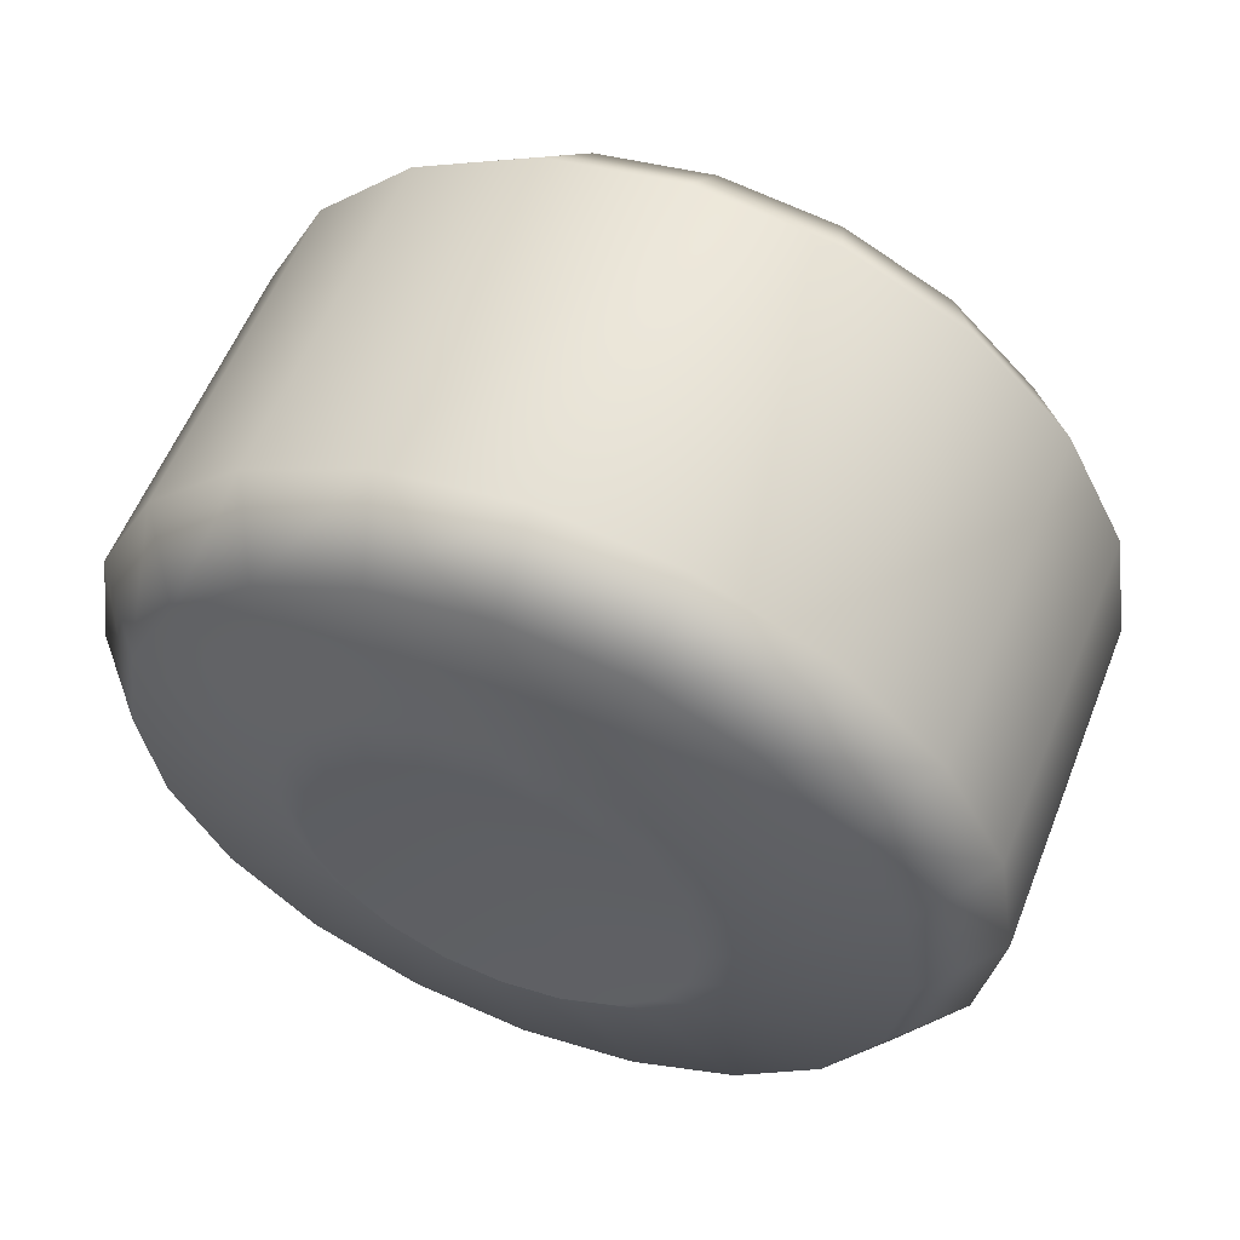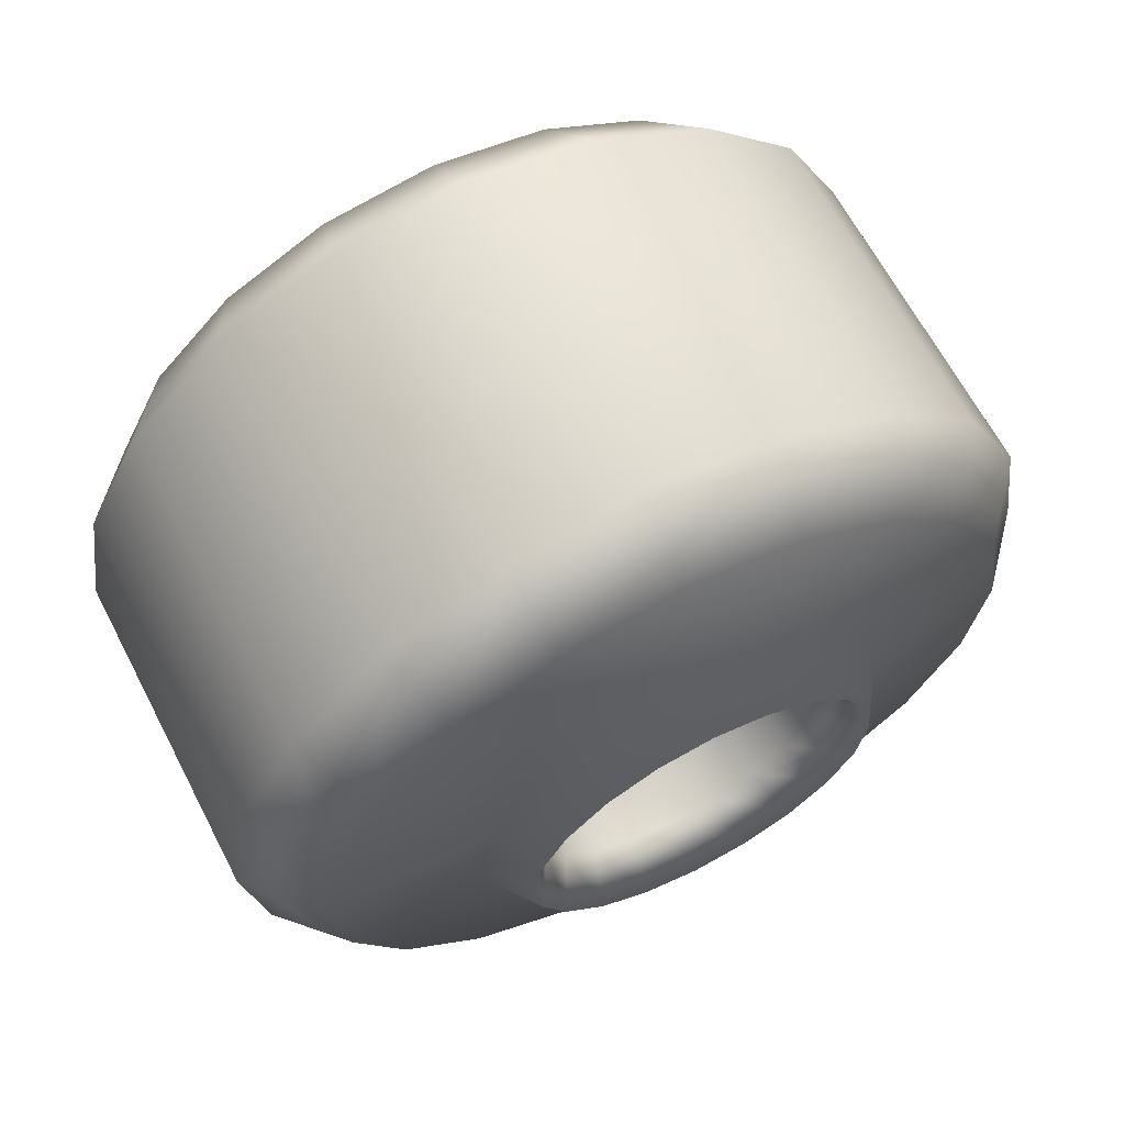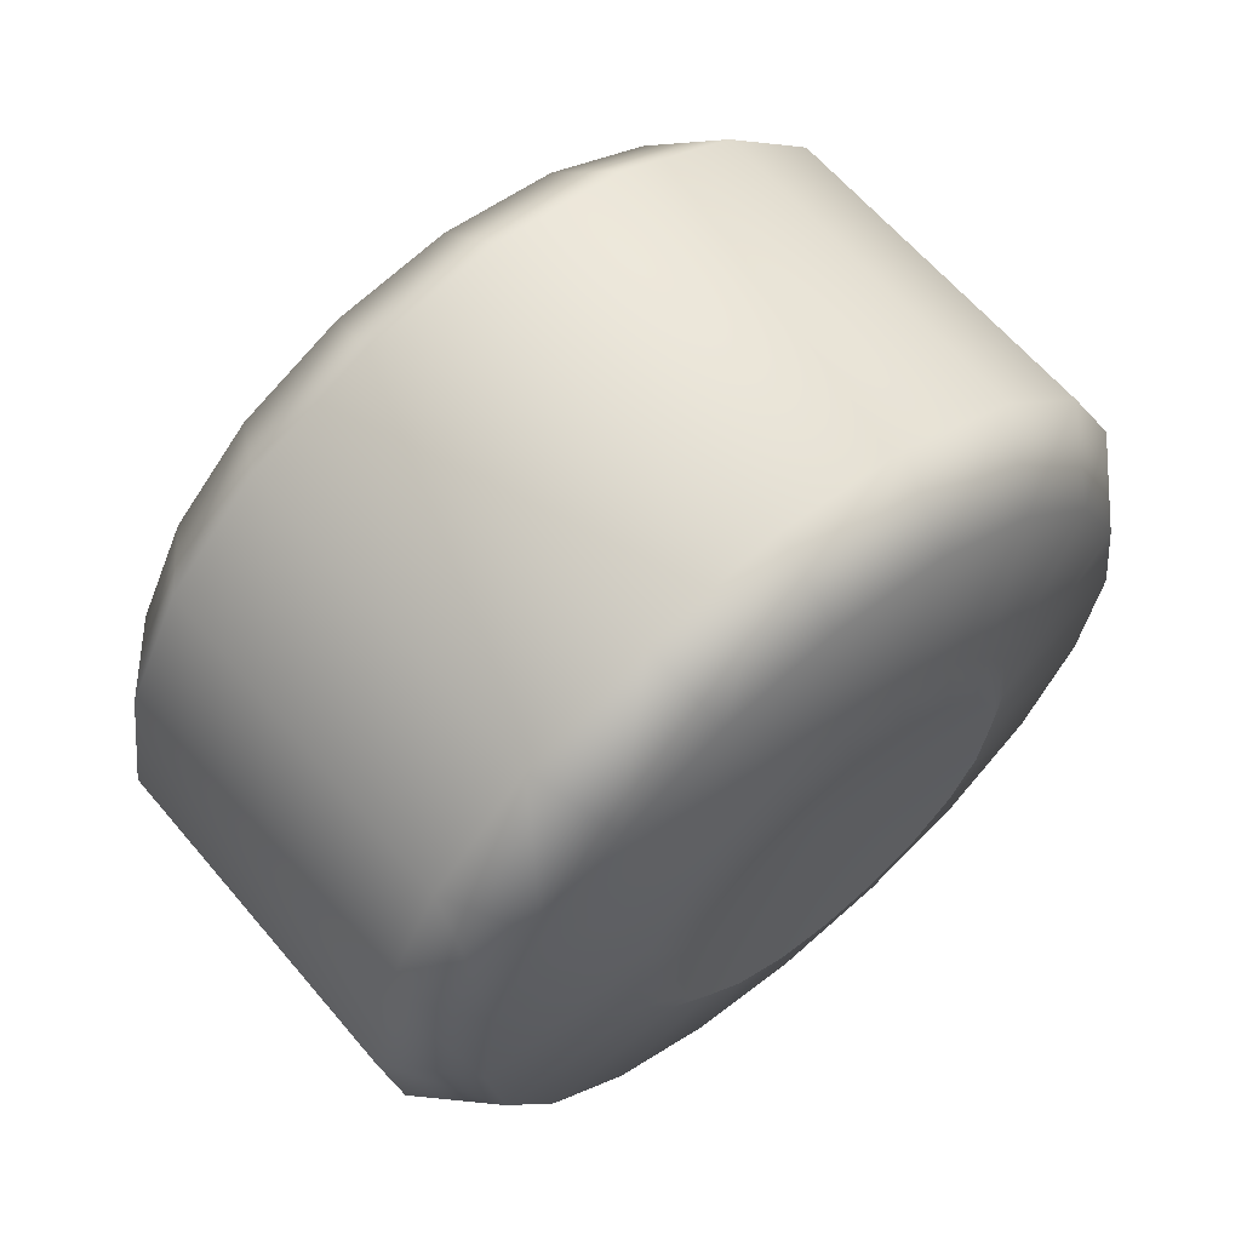
<metadata>
{"format":"obj","ext":"obj","renderer":"f3d","projection":"perspective","resolution":1024,"background":"white","views":[{"elev":57.1,"azim":-68.6,"up":"+Y"},{"elev":64.4,"azim":62.6,"up":"+Z"},{"elev":63.1,"azim":-130.2,"up":"+Z"}]}
</metadata>
<code>
g TireK_Big_LF_LOD0
v -0.09588 -0.03964 -0.122
v -0.084 -0.04676 -0.1439
v -0.09588 -2.086e-07 -0.1283
v -0.084 -2.086e-07 -0.1513
v -0.084 -0.08895 -0.1224
v -0.09588 -0.07541 -0.1038
v -0.084 -0.1224 -0.08895
v -0.09588 -0.1038 -0.07541
v -0.084 -0.1439 -0.04676
v -0.09588 -0.122 -0.03964
v -0.084 -0.1513 -2.086e-07
v -0.09588 -0.1283 -2.086e-07
v -0.07056 -2.086e-07 -2.086e-07
v -0.084 0.08895 -0.1224
v -0.06836 0.1509 -0.2076
v -0.084 0.1224 -0.08895
v -0.06836 0.2076 -0.1509
v -0.06836 0.07931 -0.2441
v -0.084 0.04676 -0.1439
v -0.06836 -2.086e-07 -0.2567
v -0.084 -2.086e-07 -0.1513
v -0.084 0.1439 -0.04676
v -0.06836 0.2441 -0.07931
v -0.084 0.1513 -2.086e-07
v -0.06836 0.2567 -2.086e-07
v -0.084 -0.04676 -0.1439
v -0.06836 -0.07931 -0.2441
v -0.084 -2.086e-07 -0.1513
v -0.06836 -2.086e-07 -0.2567
v -0.06836 -0.1509 -0.2076
v -0.084 -0.08895 -0.1224
v -0.06836 -0.2076 -0.1509
v -0.084 -0.1224 -0.08895
v -0.06836 -0.2441 -0.07931
v -0.084 -0.1439 -0.04676
v -0.06836 -0.2567 -2.086e-07
v -0.084 -0.1513 -2.086e-07
v -0.084 -0.1439 0.04676
v -0.06836 -0.2441 0.07931
v -0.084 -0.1513 -2.086e-07
v -0.06836 -0.2567 -2.086e-07
v -0.06836 -0.2076 0.1509
v -0.084 -0.1224 0.08895
v -0.06836 -0.1509 0.2076
v -0.084 -0.08895 0.1224
v -0.06836 -0.07931 0.2441
v -0.084 -0.04676 0.1439
v -0.06836 -2.086e-07 0.2567
v -0.084 -2.086e-07 0.1513
v -0.084 0.04676 0.1439
v -0.06836 0.07931 0.2441
v -0.084 -2.086e-07 0.1513
v -0.06836 -2.086e-07 0.2567
v -0.06836 0.1509 0.2076
v -0.084 0.08895 0.1224
v -0.06836 0.2076 0.1509
v -0.084 0.1224 0.08895
v -0.06836 0.2441 0.07931
v -0.084 0.1439 0.04676
v -0.06836 0.2567 -2.086e-07
v -0.084 0.1513 -2.086e-07
v 0.2196 0.09271 0.2853
v 0.2196 -2.086e-07 0.3
v -0.0196 0.09271 0.2853
v -0.0196 -2.086e-07 0.3
v -0.0196 0.1763 0.2427
v 0.2196 0.1763 0.2427
v -0.0196 0.2427 0.1763
v 0.2196 0.2427 0.1763
v -0.0196 0.2853 0.09271
v 0.2196 0.2853 0.09271
v -0.0196 0.3 -2.086e-07
v 0.2196 0.3 -2.086e-07
v 0.2684 -2.086e-07 0.2568
v 0.2684 0.07935 0.2442
v 0.2684 0.1509 0.2077
v 0.2684 0.2077 0.1509
v 0.2684 0.2442 0.07935
v 0.2684 0.2568 -2.086e-07
v -0.06836 0.07931 0.2441
v -0.06836 0.1509 0.2076
v -0.06836 0.2076 0.1509
v -0.06836 0.2441 0.07931
v -0.06836 0.2567 -2.086e-07
v -0.06836 -2.086e-07 0.2567
v 0.284 0.04676 0.1439
v 0.3178 0.03964 0.122
v 0.284 -2.086e-07 0.1513
v 0.3178 -2.086e-07 0.1283
v 0.3178 0.07541 0.1038
v 0.284 0.08895 0.1224
v 0.3178 0.1038 0.07541
v 0.284 0.1224 0.08895
v 0.3178 0.122 0.03964
v 0.284 0.1439 0.04676
v 0.3178 0.1283 -2.086e-07
v 0.284 0.1513 -2.086e-07
v 0.284 0.1073 -2.086e-07
v 0.284 0.1021 0.03316
v 0.284 0.08682 0.06308
v 0.284 0.06308 0.08682
v 0.284 0.03316 0.1021
v 0.284 -2.086e-07 0.1073
v 0.2684 0.1509 0.2077
v 0.2684 0.2077 0.1509
v 0.2684 0.07935 0.2442
v 0.2684 -2.086e-07 0.2568
v 0.2684 0.2442 0.07935
v 0.2684 0.2568 -2.086e-07
v 0.1506 -2.086e-07 -2.086e-07
v 0.1506 0.06308 0.08682
v 0.1506 0.08682 0.06308
v 0.1506 0.1021 0.03316
v 0.1506 0.1073 -2.086e-07
v 0.1506 0.03316 0.1021
v 0.1506 -2.086e-07 0.1073
v 0.284 0.03316 0.1021
v 0.1506 0.03316 0.1021
v 0.284 -2.086e-07 0.1073
v 0.1506 -2.086e-07 0.1073
v 0.1506 0.06308 0.08682
v 0.284 0.06308 0.08682
v 0.1506 0.08682 0.06308
v 0.284 0.08682 0.06308
v 0.1506 0.1021 0.03316
v 0.284 0.1021 0.03316
v 0.1506 0.1073 -2.086e-07
v 0.284 0.1073 -2.086e-07
v 0.2196 -2.086e-07 -0.3
v 0.2196 0.09271 -0.2853
v -0.0196 -2.086e-07 -0.3
v -0.0196 0.09271 -0.2853
v 0.2196 0.1763 -0.2427
v -0.0196 0.1763 -0.2427
v 0.2196 0.2427 -0.1763
v -0.0196 0.2427 -0.1763
v 0.2196 0.2853 -0.09271
v -0.0196 0.2853 -0.09271
v 0.2196 0.3 -2.086e-07
v -0.0196 0.3 -2.086e-07
v 0.2684 0.07935 -0.2442
v 0.2684 -2.086e-07 -0.2568
v 0.2684 0.1509 -0.2077
v 0.2684 0.2077 -0.1509
v 0.2684 0.2442 -0.07935
v 0.2684 0.2568 -2.086e-07
v -0.06836 -2.086e-07 -0.2567
v -0.06836 0.07931 -0.2441
v -0.06836 0.2441 -0.07931
v -0.06836 0.2567 -2.086e-07
v -0.06836 0.2076 -0.1509
v -0.06836 0.1509 -0.2076
v 0.3178 0.03964 -0.122
v 0.284 0.04676 -0.1439
v 0.3178 -2.086e-07 -0.1283
v 0.284 -2.086e-07 -0.1513
v 0.284 0.08895 -0.1224
v 0.3178 0.07541 -0.1038
v 0.284 0.1224 -0.08895
v 0.3178 0.1038 -0.07541
v 0.284 0.1439 -0.04676
v 0.3178 0.122 -0.03964
v 0.284 0.1513 -2.086e-07
v 0.3178 0.1283 -2.086e-07
v 0.284 0.1021 -0.03316
v 0.284 0.1073 -2.086e-07
v 0.284 0.08682 -0.06308
v 0.284 0.06308 -0.08682
v 0.284 0.03316 -0.1021
v 0.284 -2.086e-07 -0.1073
v 0.2684 0.2077 -0.1509
v 0.2684 0.1509 -0.2077
v 0.2684 0.07935 -0.2442
v 0.2684 -2.086e-07 -0.2568
v 0.2684 0.2442 -0.07935
v 0.2684 0.2568 -2.086e-07
v 0.1506 -2.086e-07 -2.086e-07
v 0.1506 0.06308 -0.08682
v 0.1506 0.03316 -0.1021
v 0.1506 0.08682 -0.06308
v 0.1506 -2.086e-07 -0.1073
v 0.1506 0.1021 -0.03316
v 0.1506 0.1073 -2.086e-07
v 0.1506 0.03316 -0.1021
v 0.284 0.03316 -0.1021
v 0.1506 -2.086e-07 -0.1073
v 0.284 -2.086e-07 -0.1073
v 0.284 0.06308 -0.08682
v 0.1506 0.06308 -0.08682
v 0.284 0.08682 -0.06308
v 0.1506 0.08682 -0.06308
v 0.284 0.1021 -0.03316
v 0.1506 0.1021 -0.03316
v 0.284 0.1073 -2.086e-07
v 0.1506 0.1073 -2.086e-07
v 0.2196 -2.086e-07 0.3
v 0.2196 -0.09271 0.2853
v -0.0196 -2.086e-07 0.3
v -0.0196 -0.09271 0.2853
v 0.2196 -0.1763 0.2427
v -0.0196 -0.1763 0.2427
v 0.2196 -0.2427 0.1763
v -0.0196 -0.2427 0.1763
v 0.2196 -0.2853 0.09271
v -0.0196 -0.2853 0.09271
v 0.2196 -0.3 -2.086e-07
v -0.0196 -0.3 -2.086e-07
v 0.2684 -0.07935 0.2442
v 0.2684 -2.086e-07 0.2568
v 0.2684 -0.1509 0.2077
v 0.2684 -0.2077 0.1509
v 0.2684 -0.2442 0.07935
v 0.2684 -0.2568 -2.086e-07
v -0.06836 -0.2441 0.07931
v -0.06836 -0.2567 -2.086e-07
v -0.06836 -0.2076 0.1509
v -0.06836 -0.1509 0.2076
v -0.06836 -0.07931 0.2441
v -0.06836 -2.086e-07 0.2567
v 0.3178 -0.03964 0.122
v 0.284 -0.04676 0.1439
v 0.3178 -2.086e-07 0.1283
v 0.284 -2.086e-07 0.1513
v 0.284 -0.08895 0.1224
v 0.3178 -0.07541 0.1038
v 0.284 -0.1224 0.08895
v 0.3178 -0.1038 0.07541
v 0.284 -0.1439 0.04676
v 0.3178 -0.122 0.03964
v 0.284 -0.1513 -2.086e-07
v 0.3178 -0.1283 -2.086e-07
v 0.284 -0.1021 0.03316
v 0.284 -0.1073 -2.086e-07
v 0.284 -0.08682 0.06308
v 0.284 -0.06308 0.08682
v 0.284 -0.03316 0.1021
v 0.284 -2.086e-07 0.1073
v 0.2684 -0.2077 0.1509
v 0.2684 -0.1509 0.2077
v 0.2684 -0.07935 0.2442
v 0.2684 -2.086e-07 0.2568
v 0.2684 -0.2442 0.07935
v 0.2684 -0.2568 -2.086e-07
v 0.1506 -2.086e-07 -2.086e-07
v 0.1506 -0.06308 0.08682
v 0.1506 -0.03316 0.1021
v 0.1506 -2.086e-07 0.1073
v 0.1506 -0.08682 0.06308
v 0.1506 -0.1021 0.03316
v 0.1506 -0.1073 -2.086e-07
v 0.1506 -0.03316 0.1021
v 0.284 -0.03316 0.1021
v 0.1506 -2.086e-07 0.1073
v 0.284 -2.086e-07 0.1073
v 0.284 -0.06308 0.08682
v 0.1506 -0.06308 0.08682
v 0.284 -0.08682 0.06308
v 0.1506 -0.08682 0.06308
v 0.284 -0.1021 0.03316
v 0.1506 -0.1021 0.03316
v 0.284 -0.1073 -2.086e-07
v 0.1506 -0.1073 -2.086e-07
v 0.2196 -0.09271 -0.2853
v 0.2196 -2.086e-07 -0.3
v -0.0196 -0.09271 -0.2853
v -0.0196 -2.086e-07 -0.3
v -0.0196 -0.1763 -0.2427
v 0.2196 -0.1763 -0.2427
v -0.0196 -0.2427 -0.1763
v 0.2196 -0.2427 -0.1763
v -0.0196 -0.2853 -0.09271
v 0.2196 -0.2853 -0.09271
v -0.0196 -0.3 -2.086e-07
v 0.2196 -0.3 -2.086e-07
v 0.2684 -2.086e-07 -0.2568
v 0.2684 -0.07935 -0.2442
v 0.2684 -0.1509 -0.2077
v 0.2684 -0.2077 -0.1509
v 0.2684 -0.2442 -0.07935
v 0.2684 -0.2568 -2.086e-07
v -0.06836 -0.07931 -0.2441
v -0.06836 -0.1509 -0.2076
v -0.06836 -0.2076 -0.1509
v -0.06836 -0.2441 -0.07931
v -0.06836 -0.2567 -2.086e-07
v -0.06836 -2.086e-07 -0.2567
v 0.284 -0.04676 -0.1439
v 0.3178 -0.03964 -0.122
v 0.284 -2.086e-07 -0.1513
v 0.3178 -2.086e-07 -0.1283
v 0.3178 -0.07541 -0.1038
v 0.284 -0.08895 -0.1224
v 0.3178 -0.1038 -0.07541
v 0.284 -0.1224 -0.08895
v 0.3178 -0.122 -0.03964
v 0.284 -0.1439 -0.04676
v 0.3178 -0.1283 -2.086e-07
v 0.284 -0.1513 -2.086e-07
v 0.284 -0.1073 -2.086e-07
v 0.284 -0.1021 -0.03316
v 0.284 -0.08682 -0.06308
v 0.284 -0.06308 -0.08682
v 0.284 -0.03316 -0.1021
v 0.284 -2.086e-07 -0.1073
v 0.2684 -0.2442 -0.07935
v 0.2684 -0.2568 -2.086e-07
v 0.2684 -0.2077 -0.1509
v 0.2684 -0.1509 -0.2077
v 0.2684 -0.07935 -0.2442
v 0.2684 -2.086e-07 -0.2568
v 0.1506 -0.03316 -0.1021
v 0.1506 -0.06308 -0.08682
v 0.1506 -2.086e-07 -2.086e-07
v 0.1506 -2.086e-07 -0.1073
v 0.1506 -0.08682 -0.06308
v 0.1506 -0.1021 -0.03316
v 0.1506 -0.1073 -2.086e-07
v 0.284 -0.03316 -0.1021
v 0.1506 -0.03316 -0.1021
v 0.284 -2.086e-07 -0.1073
v 0.1506 -2.086e-07 -0.1073
v 0.1506 -0.06308 -0.08682
v 0.284 -0.06308 -0.08682
v 0.1506 -0.08682 -0.06308
v 0.284 -0.08682 -0.06308
v 0.1506 -0.1021 -0.03316
v 0.284 -0.1021 -0.03316
v 0.1506 -0.1073 -2.086e-07
v 0.284 -0.1073 -2.086e-07
v -0.09588 0.122 -0.03964
v -0.084 0.1439 -0.04676
v -0.09588 0.1283 -2.086e-07
v -0.084 0.1513 -2.086e-07
v -0.084 0.1224 -0.08895
v -0.09588 0.1038 -0.07541
v -0.084 0.08895 -0.1224
v -0.09588 0.07541 -0.1038
v -0.084 0.04676 -0.1439
v -0.09588 0.03964 -0.122
v -0.084 -2.086e-07 -0.1513
v -0.09588 -2.086e-07 -0.1283
v -0.07056 -2.086e-07 -2.086e-07
v -0.09588 0.03964 0.122
v -0.084 0.04676 0.1439
v -0.09588 -2.086e-07 0.1283
v -0.084 -2.086e-07 0.1513
v -0.084 0.08895 0.1224
v -0.09588 0.07541 0.1038
v -0.084 0.1224 0.08895
v -0.09588 0.1038 0.07541
v -0.084 0.1439 0.04676
v -0.09588 0.122 0.03964
v -0.084 0.1513 -2.086e-07
v -0.09588 0.1283 -2.086e-07
v -0.07056 -2.086e-07 -2.086e-07
v -0.09588 -0.122 0.03964
v -0.084 -0.1439 0.04676
v -0.09588 -0.1283 -2.086e-07
v -0.084 -0.1513 -2.086e-07
v -0.084 -0.1224 0.08895
v -0.09588 -0.1038 0.07541
v -0.084 -0.08895 0.1224
v -0.09588 -0.07541 0.1038
v -0.084 -0.04676 0.1439
v -0.09588 -0.03964 0.122
v -0.084 -2.086e-07 0.1513
v -0.09588 -2.086e-07 0.1283
v -0.07056 -2.086e-07 -2.086e-07
g TireK_Big_LF_LOD0_0
f 3 2 1
f 4 2 3
f 2 5 1
f 1 5 6
f 5 7 6
f 6 7 8
f 7 9 8
f 8 9 10
f 9 11 10
f 10 11 12
f 8 13 6
f 8 10 13
f 10 12 13
f 13 3 1
f 13 1 6
f 16 15 14
f 17 15 16
f 15 18 14
f 14 18 19
f 18 20 19
f 19 20 21
f 22 17 16
f 23 17 22
f 24 23 22
f 25 23 24
f 28 27 26
f 29 27 28
f 27 30 26
f 26 30 31
f 30 32 31
f 31 32 33
f 32 34 33
f 33 34 35
f 34 36 35
f 35 36 37
f 40 39 38
f 41 39 40
f 39 42 38
f 38 42 43
f 42 44 43
f 43 44 45
f 44 46 45
f 45 46 47
f 46 48 47
f 47 48 49
f 52 51 50
f 53 51 52
f 51 54 50
f 50 54 55
f 54 56 55
f 55 56 57
f 56 58 57
f 57 58 59
f 58 60 59
f 59 60 61
f 64 63 62
f 65 63 64
f 64 62 66
f 66 62 67
f 66 67 68
f 68 67 69
f 68 69 70
f 70 69 71
f 70 71 72
f 72 71 73
f 74 62 63
f 75 62 74
f 75 67 62
f 76 67 75
f 76 69 67
f 77 69 76
f 69 77 71
f 71 77 78
f 78 73 71
f 79 73 78
f 64 80 65
f 64 81 80
f 66 81 64
f 66 82 81
f 68 82 66
f 68 83 82
f 70 83 68
f 70 84 83
f 72 84 70
f 65 80 85
f 88 87 86
f 89 87 88
f 87 90 86
f 86 90 91
f 90 92 91
f 91 92 93
f 92 94 93
f 93 94 95
f 94 96 95
f 95 96 97
f 94 98 96
f 99 98 94
f 92 99 94
f 100 99 92
f 90 100 92
f 101 100 90
f 87 101 90
f 102 101 87
f 89 102 87
f 103 102 89
f 93 104 91
f 105 104 93
f 95 105 93
f 104 106 91
f 91 106 86
f 106 107 86
f 86 107 88
f 97 108 95
f 109 108 97
f 108 105 95
f 112 111 110
f 112 110 113
f 110 114 113
f 111 115 110
f 115 116 110
f 119 118 117
f 120 118 119
f 118 121 117
f 117 121 122
f 121 123 122
f 122 123 124
f 123 125 124
f 124 125 126
f 125 127 126
f 126 127 128
f 131 130 129
f 132 130 131
f 130 132 133
f 133 132 134
f 134 135 133
f 136 135 134
f 136 137 135
f 138 137 136
f 138 139 137
f 140 139 138
f 141 129 130
f 142 129 141
f 143 130 133
f 141 130 143
f 144 133 135
f 143 133 144
f 145 135 137
f 144 135 145
f 146 137 139
f 145 137 146
f 147 132 131
f 148 132 147
f 149 140 138
f 150 140 149
f 151 138 136
f 149 138 151
f 151 136 152
f 152 136 134
f 152 134 148
f 148 134 132
f 155 154 153
f 156 154 155
f 154 157 153
f 153 157 158
f 157 159 158
f 158 159 160
f 159 161 160
f 160 161 162
f 161 163 162
f 162 163 164
f 162 164 165
f 165 164 166
f 167 162 165
f 160 162 167
f 168 160 167
f 158 160 168
f 169 158 168
f 153 158 169
f 170 153 169
f 155 153 170
f 157 171 159
f 172 171 157
f 154 172 157
f 173 172 154
f 156 173 154
f 174 173 156
f 171 175 159
f 159 175 161
f 175 176 161
f 161 176 163
f 179 178 177
f 177 178 180
f 181 179 177
f 182 177 180
f 183 177 182
f 186 185 184
f 187 185 186
f 185 188 184
f 184 188 189
f 188 190 189
f 189 190 191
f 190 192 191
f 191 192 193
f 192 194 193
f 193 194 195
f 198 197 196
f 199 197 198
f 199 200 197
f 201 200 199
f 201 202 200
f 203 202 201
f 203 204 202
f 205 204 203
f 205 206 204
f 207 206 205
f 208 196 197
f 209 196 208
f 210 197 200
f 208 197 210
f 211 200 202
f 210 200 211
f 212 202 204
f 211 202 212
f 213 204 206
f 212 204 213
f 214 207 205
f 215 207 214
f 216 205 203
f 214 205 216
f 217 203 201
f 216 203 217
f 217 201 218
f 218 201 199
f 218 199 219
f 219 199 198
f 222 221 220
f 223 221 222
f 221 224 220
f 220 224 225
f 224 226 225
f 225 226 227
f 226 228 227
f 227 228 229
f 228 230 229
f 229 230 231
f 229 231 232
f 232 231 233
f 234 229 232
f 227 229 234
f 235 227 234
f 225 227 235
f 236 225 235
f 220 225 236
f 237 220 236
f 222 220 237
f 224 238 226
f 239 238 224
f 221 239 224
f 240 239 221
f 223 240 221
f 241 240 223
f 238 242 226
f 226 242 228
f 242 243 228
f 228 243 230
f 246 245 244
f 247 246 244
f 244 245 248
f 249 244 248
f 250 244 249
f 253 252 251
f 254 252 253
f 252 255 251
f 251 255 256
f 255 257 256
f 256 257 258
f 257 259 258
f 258 259 260
f 259 261 260
f 260 261 262
f 265 264 263
f 266 264 265
f 265 263 267
f 267 263 268
f 267 268 269
f 269 268 270
f 269 270 271
f 271 270 272
f 271 272 273
f 273 272 274
f 275 263 264
f 276 263 275
f 276 268 263
f 277 268 276
f 277 270 268
f 278 270 277
f 278 272 270
f 279 272 278
f 279 274 272
f 280 274 279
f 265 281 266
f 265 282 281
f 267 282 265
f 267 283 282
f 269 283 267
f 269 284 283
f 271 284 269
f 271 285 284
f 273 285 271
f 266 281 286
f 289 288 287
f 290 288 289
f 288 291 287
f 287 291 292
f 291 293 292
f 292 293 294
f 293 295 294
f 294 295 296
f 295 297 296
f 296 297 298
f 295 299 297
f 300 299 295
f 293 300 295
f 301 300 293
f 291 301 293
f 302 301 291
f 288 302 291
f 303 302 288
f 290 303 288
f 304 303 290
f 298 305 296
f 306 305 298
f 296 307 294
f 305 307 296
f 294 308 292
f 307 308 294
f 308 309 292
f 292 309 287
f 309 310 287
f 287 310 289
f 313 312 311
f 314 313 311
f 315 312 313
f 316 315 313
f 313 317 316
f 320 319 318
f 321 319 320
f 319 322 318
f 318 322 323
f 322 324 323
f 323 324 325
f 324 326 325
f 325 326 327
f 326 328 327
f 327 328 329
f 332 331 330
f 333 331 332
f 331 334 330
f 330 334 335
f 334 336 335
f 335 336 337
f 336 338 337
f 337 338 339
f 338 340 339
f 339 340 341
f 337 342 335
f 337 339 342
f 339 341 342
f 342 332 330
f 342 330 335
f 345 344 343
f 346 344 345
f 344 347 343
f 343 347 348
f 347 349 348
f 348 349 350
f 349 351 350
f 350 351 352
f 351 353 352
f 352 353 354
f 350 355 348
f 350 352 355
f 352 354 355
f 355 345 343
f 355 343 348
f 358 357 356
f 359 357 358
f 357 360 356
f 356 360 361
f 360 362 361
f 361 362 363
f 362 364 363
f 363 364 365
f 364 366 365
f 365 366 367
f 363 368 361
f 363 365 368
f 365 367 368
f 368 358 356
f 368 356 361

</code>
